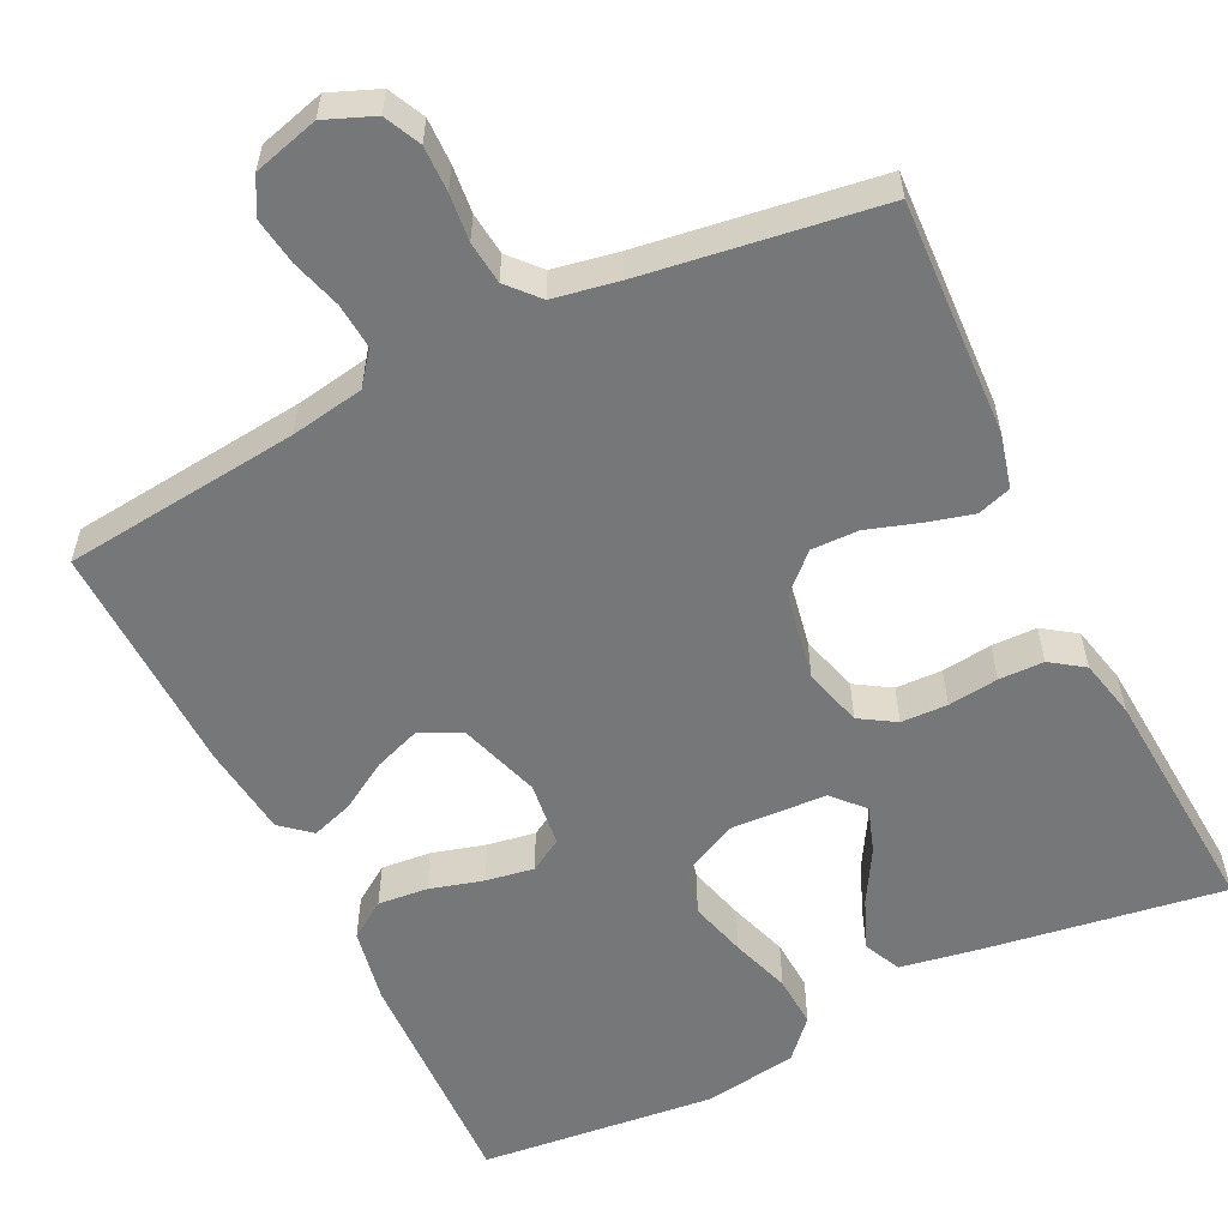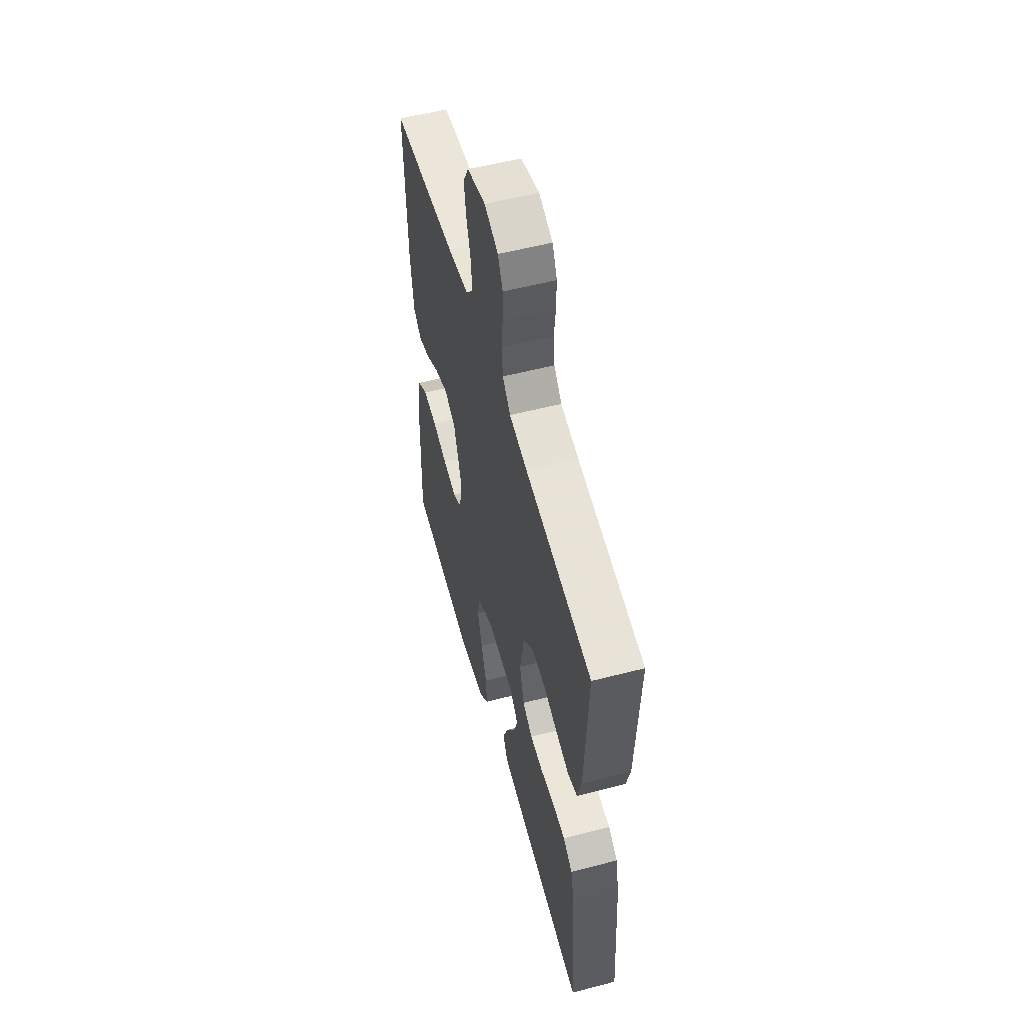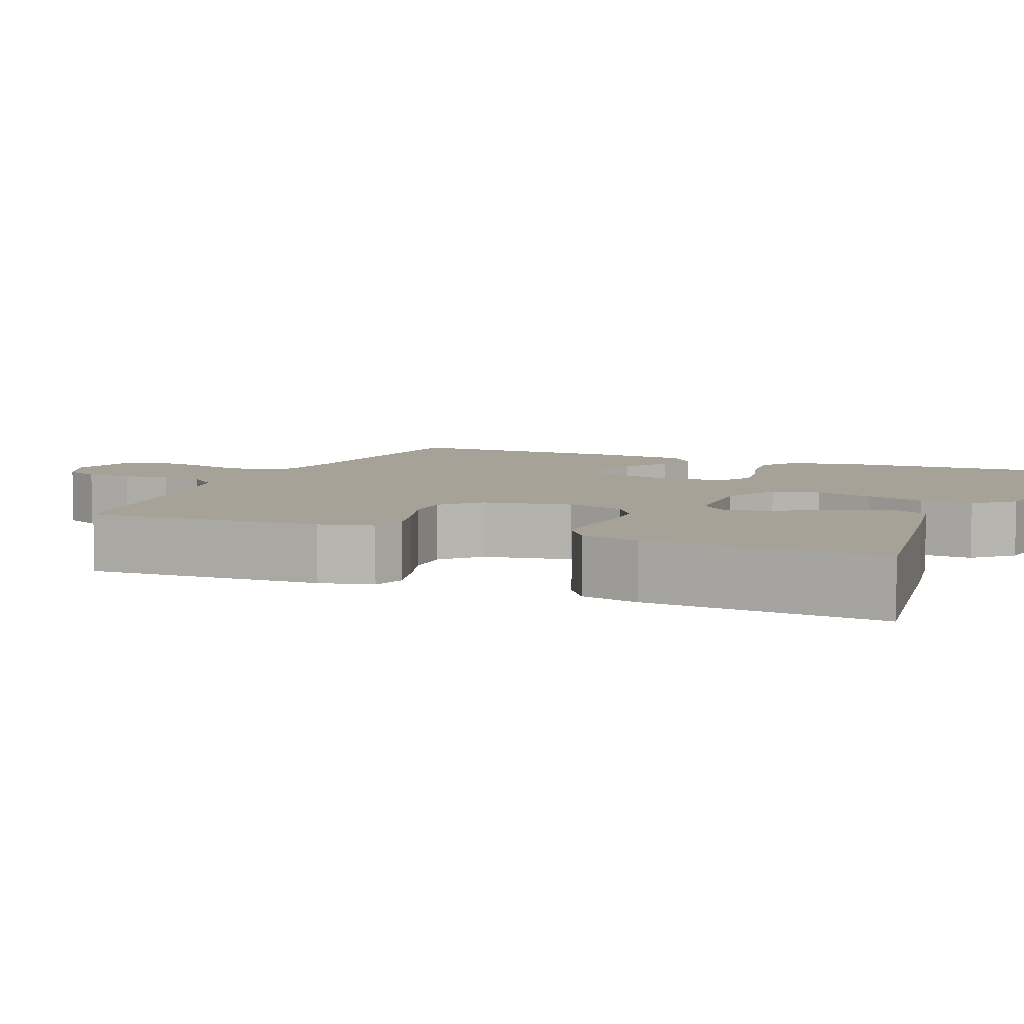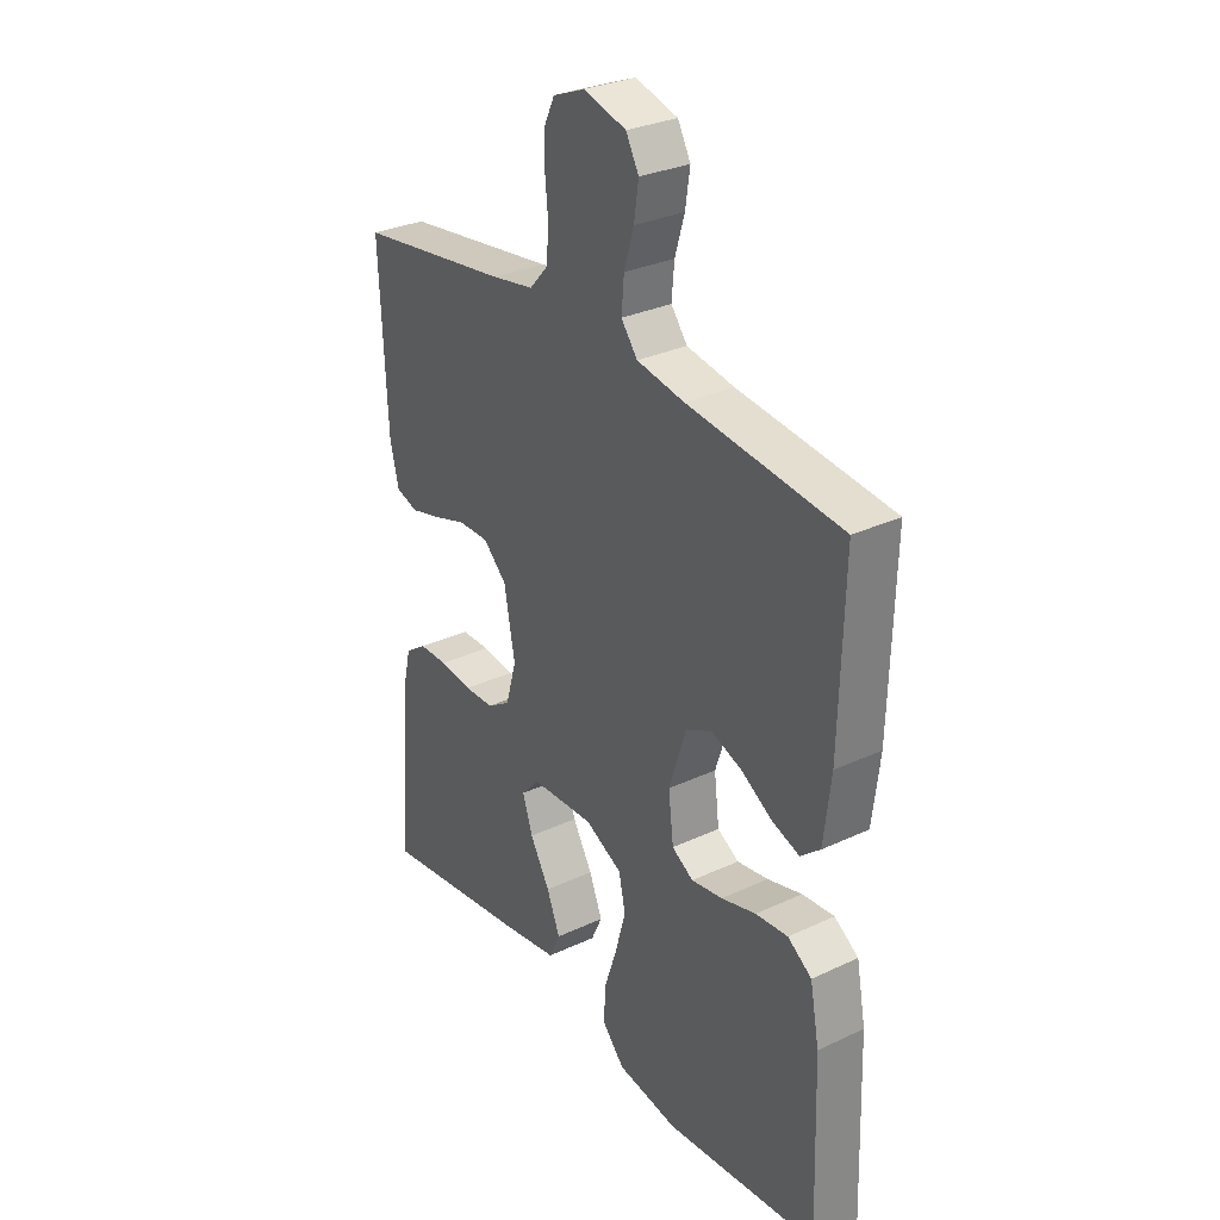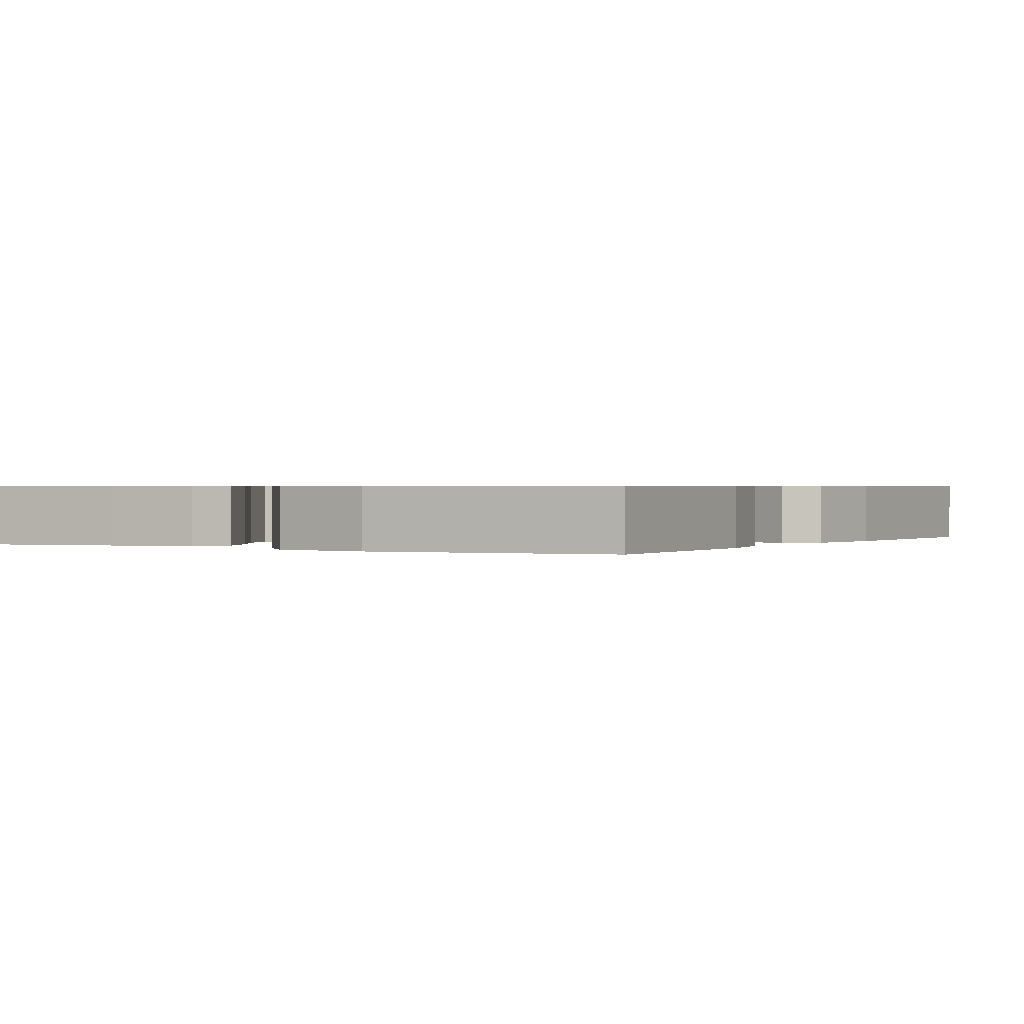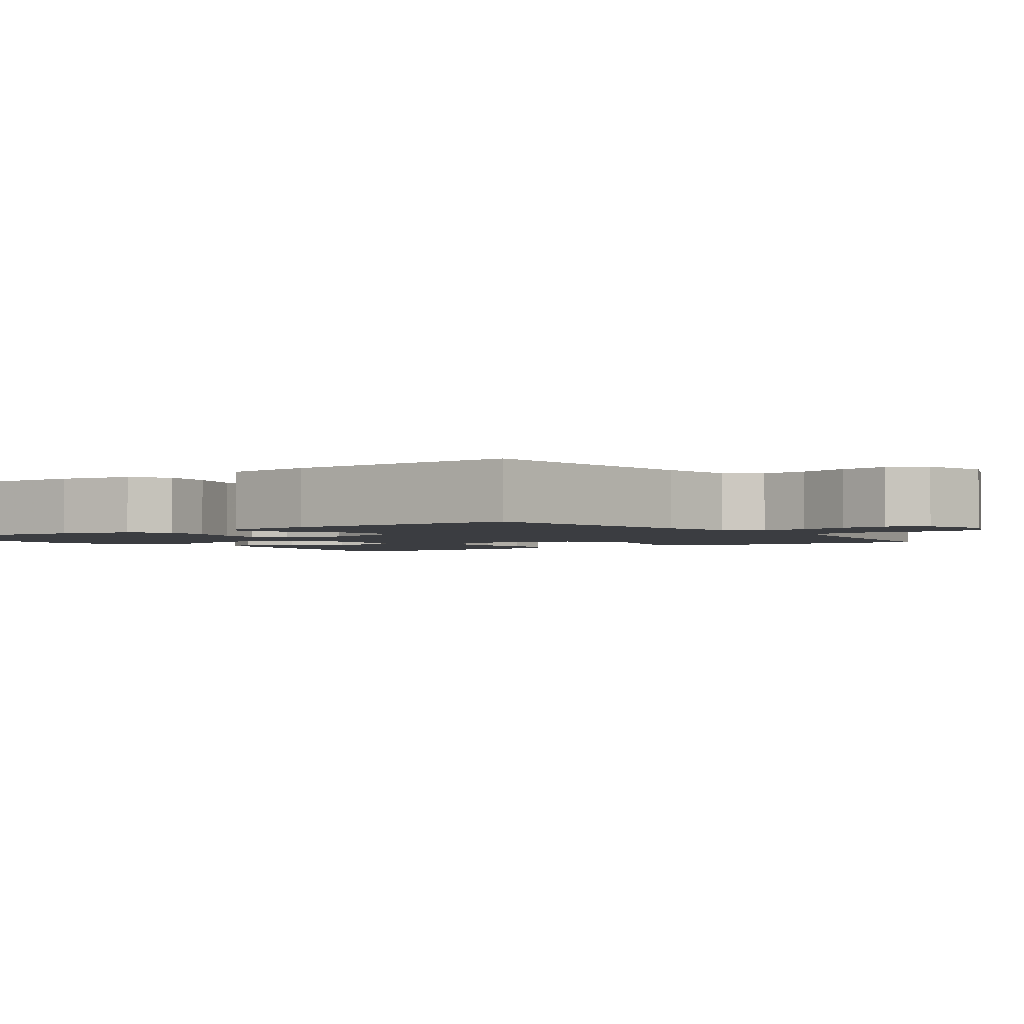
<metadata>
{"format":"obj","ext":"obj","renderer":"f3d","projection":"perspective","resolution":1024,"background":"white","views":[{"elev":-57.0,"azim":26.0,"up":"+Y"},{"elev":55.5,"azim":74.7,"up":"+Z"},{"elev":6.6,"azim":112.8,"up":"+Y"},{"elev":30.4,"azim":-124.1,"up":"+Z"},{"elev":0.6,"azim":-150.7,"up":"+Y"},{"elev":-2.3,"azim":-54.4,"up":"+Y"}]}
</metadata>
<code>
v -0.5 0.07 -0.5
v -0.49 0.07 -0.2
v -0.472 0.07 -0.105
v -0.425 0.07 -0.073
v -0.362 0.07 -0.079
v -0.294 0.07 -0.098
v -0.233 0.07 -0.108
v -0.191 0.07 -0.083
v -0.181 0.07 0
v -0.215 0.07 0.104
v -0.266 0.07 0.129
v -0.326 0.07 0.107
v -0.387 0.07 0.07
v -0.44 0.07 0.052
v -0.478 0.07 0.084
v -0.492 0.07 0.2
v -0.5 0.07 0.5
v -0.2 0.07 0.533
v -0.107 0.07 0.549
v -0.075 0.07 0.59
v -0.08 0.07 0.648
v -0.099 0.07 0.711
v -0.108 0.07 0.771
v -0.083 0.07 0.817
v 0 0.07 0.84
v 0.062 0.07 0.815
v 0.084 0.07 0.769
v 0.083 0.07 0.711
v 0.077 0.07 0.651
v 0.083 0.07 0.597
v 0.118 0.07 0.558
v 0.2 0.07 0.543
v 0.5 0.07 0.5
v 0.486 0.07 0.2
v 0.469 0.07 0.132
v 0.426 0.07 0.118
v 0.366 0.07 0.134
v 0.301 0.07 0.155
v 0.241 0.07 0.156
v 0.195 0.07 0.112
v 0.174 0.07 0
v 0.195 0.07 -0.074
v 0.24 0.07 -0.102
v 0.299 0.07 -0.104
v 0.363 0.07 -0.096
v 0.42 0.07 -0.097
v 0.462 0.07 -0.126
v 0.479 0.07 -0.2
v 0.5 0.07 -0.5
v 0.2 0.07 -0.455
v 0.096 0.07 -0.437
v 0.074 0.07 -0.39
v 0.1 0.07 -0.326
v 0.139 0.07 -0.259
v 0.159 0.07 -0.2
v 0.123 0.07 -0.161
v 0 0.07 -0.155
v -0.073 0.07 -0.191
v -0.086 0.07 -0.251
v -0.066 0.07 -0.324
v -0.041 0.07 -0.399
v -0.037 0.07 -0.465
v -0.081 0.07 -0.513
v -0.2 0.07 -0.531
v -0.5 0 -0.5
v -0.49 0 -0.2
v -0.472 0 -0.105
v -0.425 0 -0.073
v -0.362 0 -0.079
v -0.294 0 -0.098
v -0.233 0 -0.108
v -0.191 0 -0.083
v -0.181 0 0
v -0.215 0 0.104
v -0.266 0 0.129
v -0.326 0 0.107
v -0.387 0 0.07
v -0.44 0 0.052
v -0.478 0 0.084
v -0.492 0 0.2
v -0.5 0 0.5
v -0.2 0 0.533
v -0.107 0 0.549
v -0.075 0 0.59
v -0.08 0 0.648
v -0.099 0 0.711
v -0.108 0 0.771
v -0.083 0 0.817
v 0 0 0.84
v 0.062 0 0.815
v 0.084 0 0.769
v 0.083 0 0.711
v 0.077 0 0.651
v 0.083 0 0.597
v 0.118 0 0.558
v 0.2 0 0.543
v 0.5 0 0.5
v 0.486 0 0.2
v 0.469 0 0.132
v 0.426 0 0.118
v 0.366 0 0.134
v 0.301 0 0.155
v 0.241 0 0.156
v 0.195 0 0.112
v 0.174 0 0
v 0.195 0 -0.074
v 0.24 0 -0.102
v 0.299 0 -0.104
v 0.363 0 -0.096
v 0.42 0 -0.097
v 0.462 0 -0.126
v 0.479 0 -0.2
v 0.5 0 -0.5
v 0.2 0 -0.455
v 0.096 0 -0.437
v 0.074 0 -0.39
v 0.1 0 -0.326
v 0.139 0 -0.259
v 0.159 0 -0.2
v 0.123 0 -0.161
v 0 0 -0.155
v -0.073 0 -0.191
v -0.086 0 -0.251
v -0.066 0 -0.324
v -0.041 0 -0.399
v -0.037 0 -0.465
v -0.081 0 -0.513
v -0.2 0 -0.531
f 4 5 6
f 3 4 6
f 2 3 6
f 1 2 6
f 64 1 6
f 63 64 6
f 62 63 6
f 61 62 6
f 60 61 6
f 59 60 6 7
f 58 59 7 8
f 57 58 8 9
f 56 57 9 10
f 52 53 54
f 51 52 54
f 50 51 54
f 49 50 54
f 48 49 54
f 47 48 54
f 46 47 54
f 45 46 54
f 44 45 54
f 43 44 54 55
f 42 43 55 56
f 36 37 38
f 35 36 38
f 34 35 38
f 33 34 38
f 32 33 38
f 31 32 38 39
f 30 31 39 40
f 27 28 29
f 26 27 29
f 25 26 29
f 24 25 29
f 23 24 29
f 22 23 29
f 21 22 29
f 20 21 29 30
f 30 40 41
f 20 30 41
f 19 20 41
f 16 17 18
f 15 16 18
f 14 15 18
f 13 14 18
f 12 13 18
f 11 12 18 19
f 42 56 10
f 41 42 10
f 19 41 10
f 10 11 19
f 70 69 68
f 70 68 67
f 70 67 66
f 70 66 65
f 70 65 128
f 70 128 127
f 70 127 126
f 70 126 125
f 70 125 124
f 71 70 124 123
f 72 71 123 122
f 73 72 122 121
f 74 73 121 120
f 118 117 116
f 118 116 115
f 118 115 114
f 118 114 113
f 118 113 112
f 118 112 111
f 118 111 110
f 118 110 109
f 118 109 108
f 119 118 108 107
f 120 119 107 106
f 102 101 100
f 102 100 99
f 102 99 98
f 102 98 97
f 102 97 96
f 103 102 96 95
f 104 103 95 94
f 93 92 91
f 93 91 90
f 93 90 89
f 93 89 88
f 93 88 87
f 93 87 86
f 93 86 85
f 94 93 85 84
f 105 104 94
f 105 94 84
f 105 84 83
f 82 81 80
f 82 80 79
f 82 79 78
f 82 78 77
f 82 77 76
f 83 82 76 75
f 74 120 106
f 74 106 105
f 74 105 83
f 83 75 74
f 1 65 66 2
f 2 66 67 3
f 3 67 68 4
f 4 68 69 5
f 5 69 70 6
f 6 70 71 7
f 7 71 72 8
f 8 72 73 9
f 9 73 74 10
f 10 74 75 11
f 11 75 76 12
f 12 76 77 13
f 13 77 78 14
f 14 78 79 15
f 15 79 80 16
f 16 80 81 17
f 17 81 82 18
f 18 82 83 19
f 19 83 84 20
f 20 84 85 21
f 21 85 86 22
f 22 86 87 23
f 23 87 88 24
f 24 88 89 25
f 25 89 90 26
f 26 90 91 27
f 27 91 92 28
f 28 92 93 29
f 29 93 94 30
f 30 94 95 31
f 31 95 96 32
f 32 96 97 33
f 33 97 98 34
f 34 98 99 35
f 35 99 100 36
f 36 100 101 37
f 37 101 102 38
f 38 102 103 39
f 39 103 104 40
f 40 104 105 41
f 41 105 106 42
f 42 106 107 43
f 43 107 108 44
f 44 108 109 45
f 45 109 110 46
f 46 110 111 47
f 47 111 112 48
f 48 112 113 49
f 49 113 114 50
f 50 114 115 51
f 51 115 116 52
f 52 116 117 53
f 53 117 118 54
f 54 118 119 55
f 55 119 120 56
f 56 120 121 57
f 57 121 122 58
f 58 122 123 59
f 59 123 124 60
f 60 124 125 61
f 61 125 126 62
f 62 126 127 63
f 63 127 128 64
f 64 128 65 1

</code>
